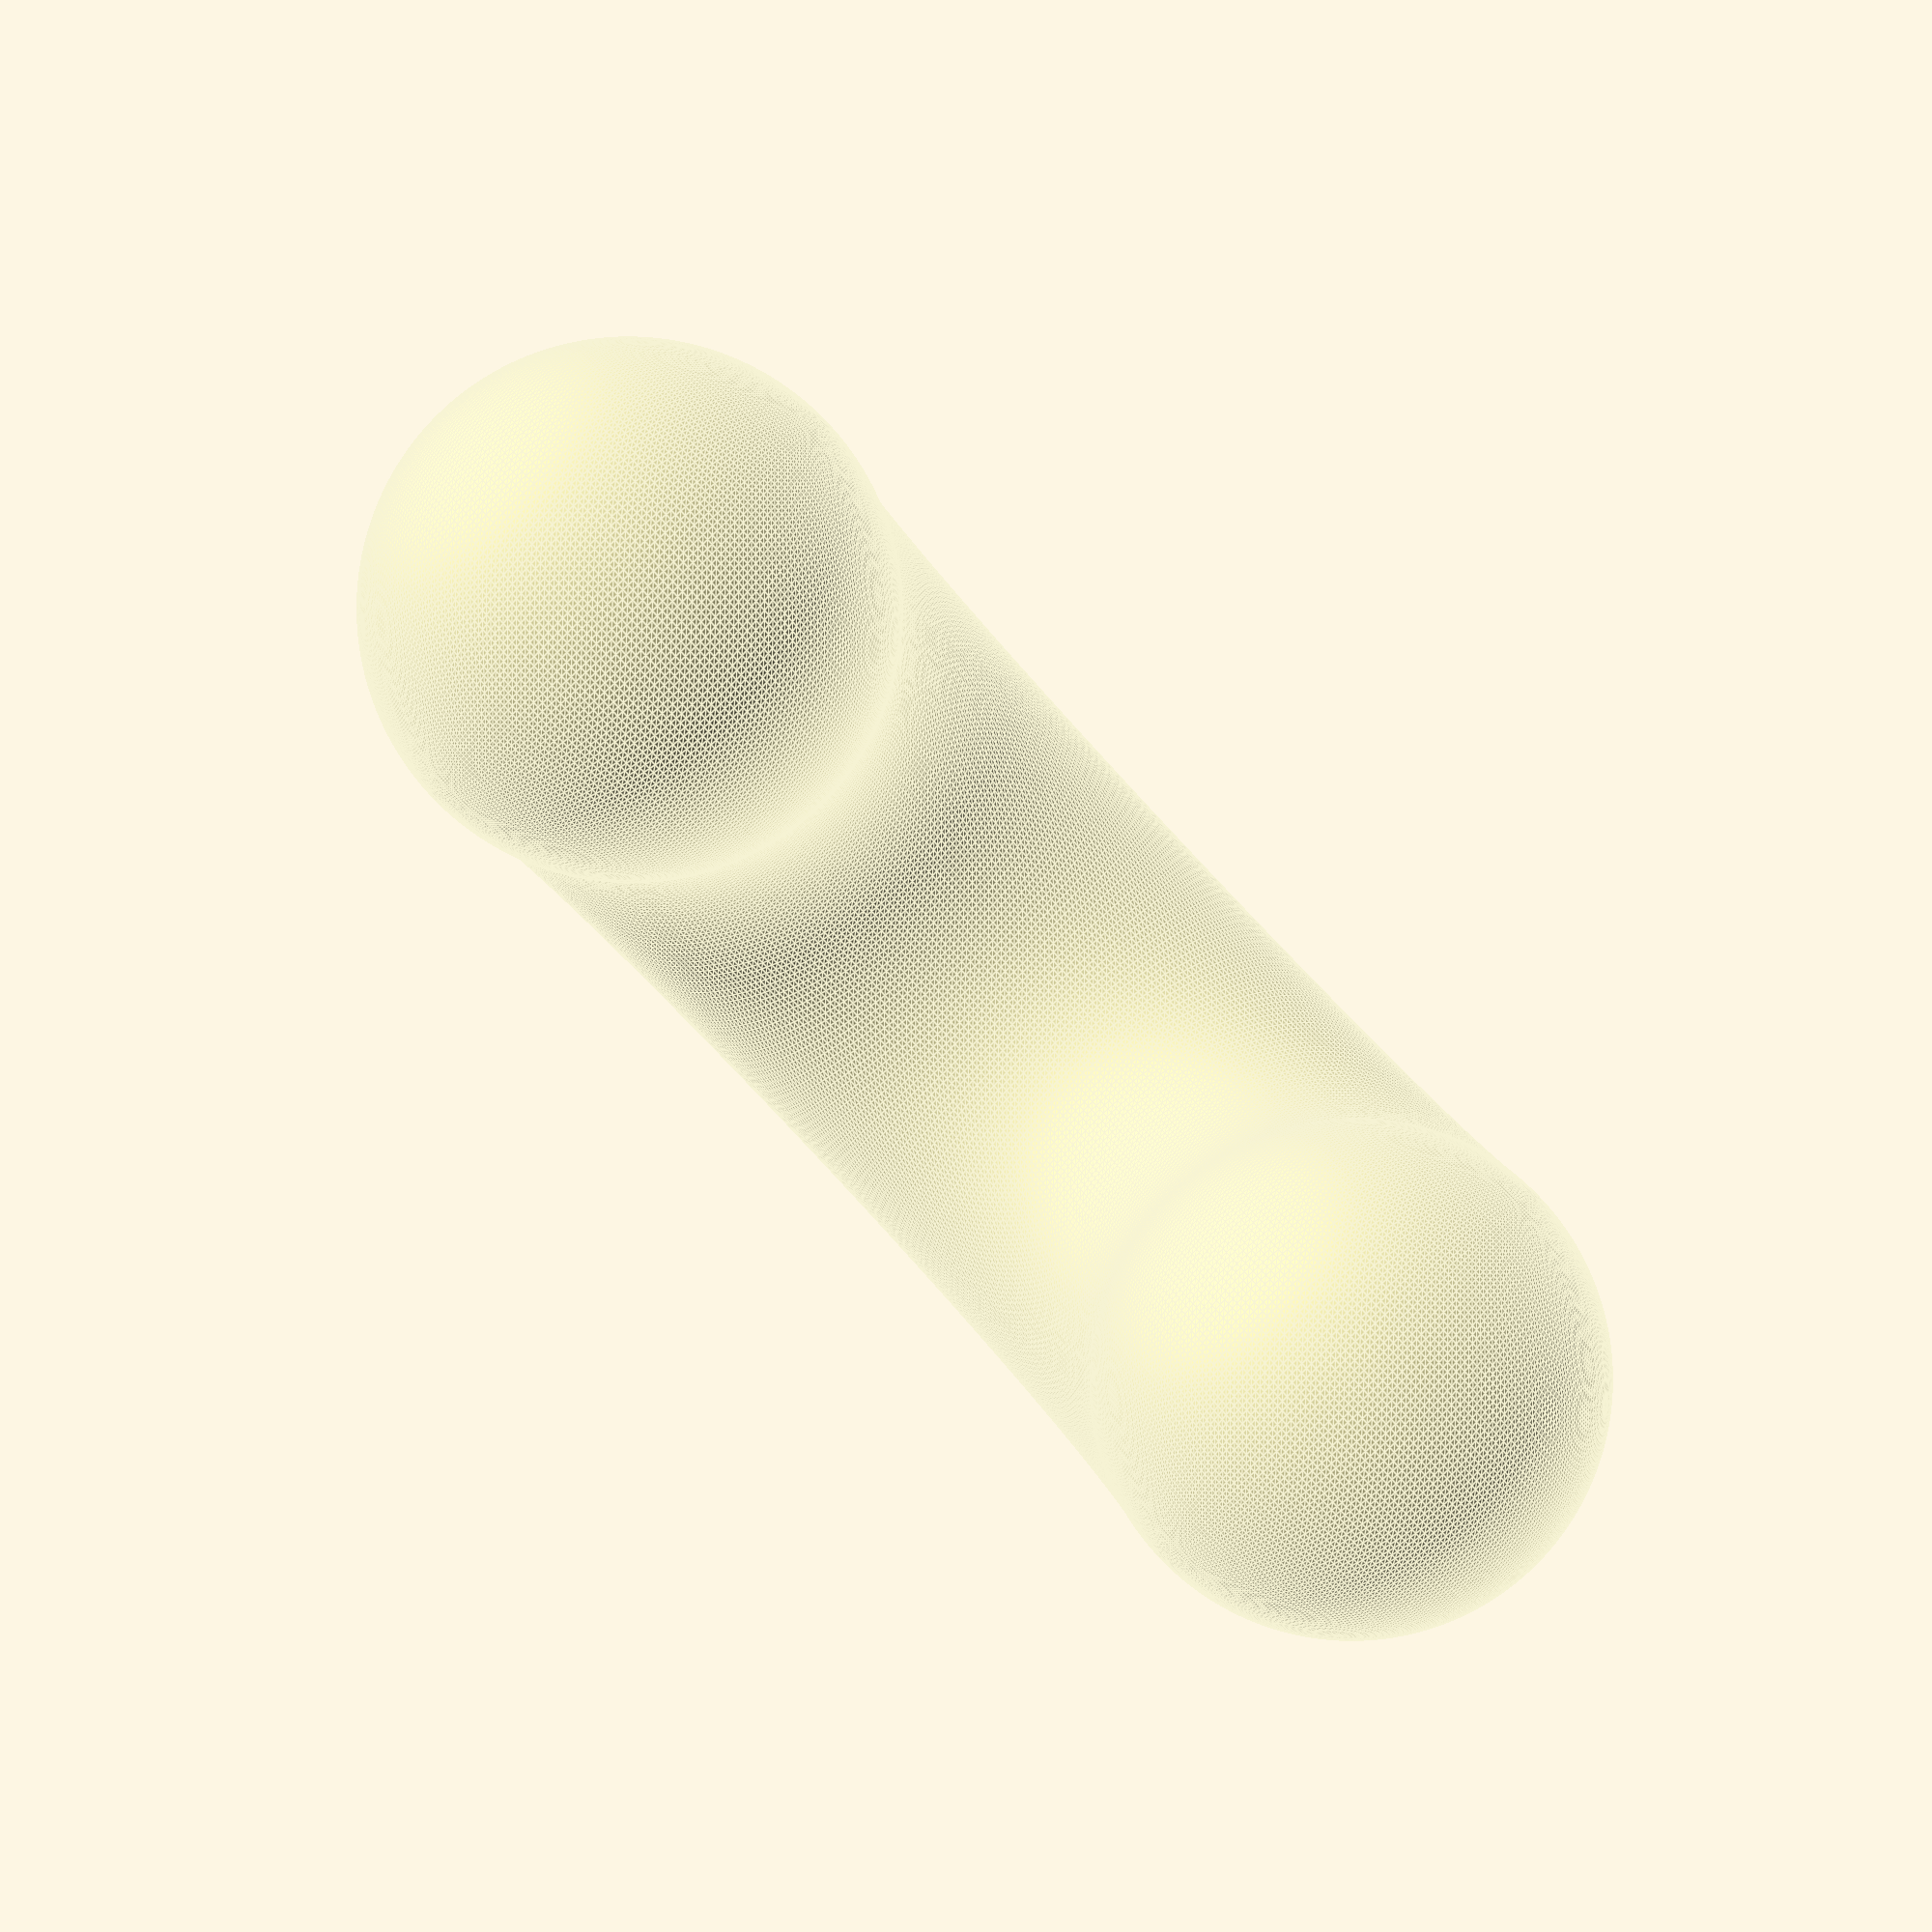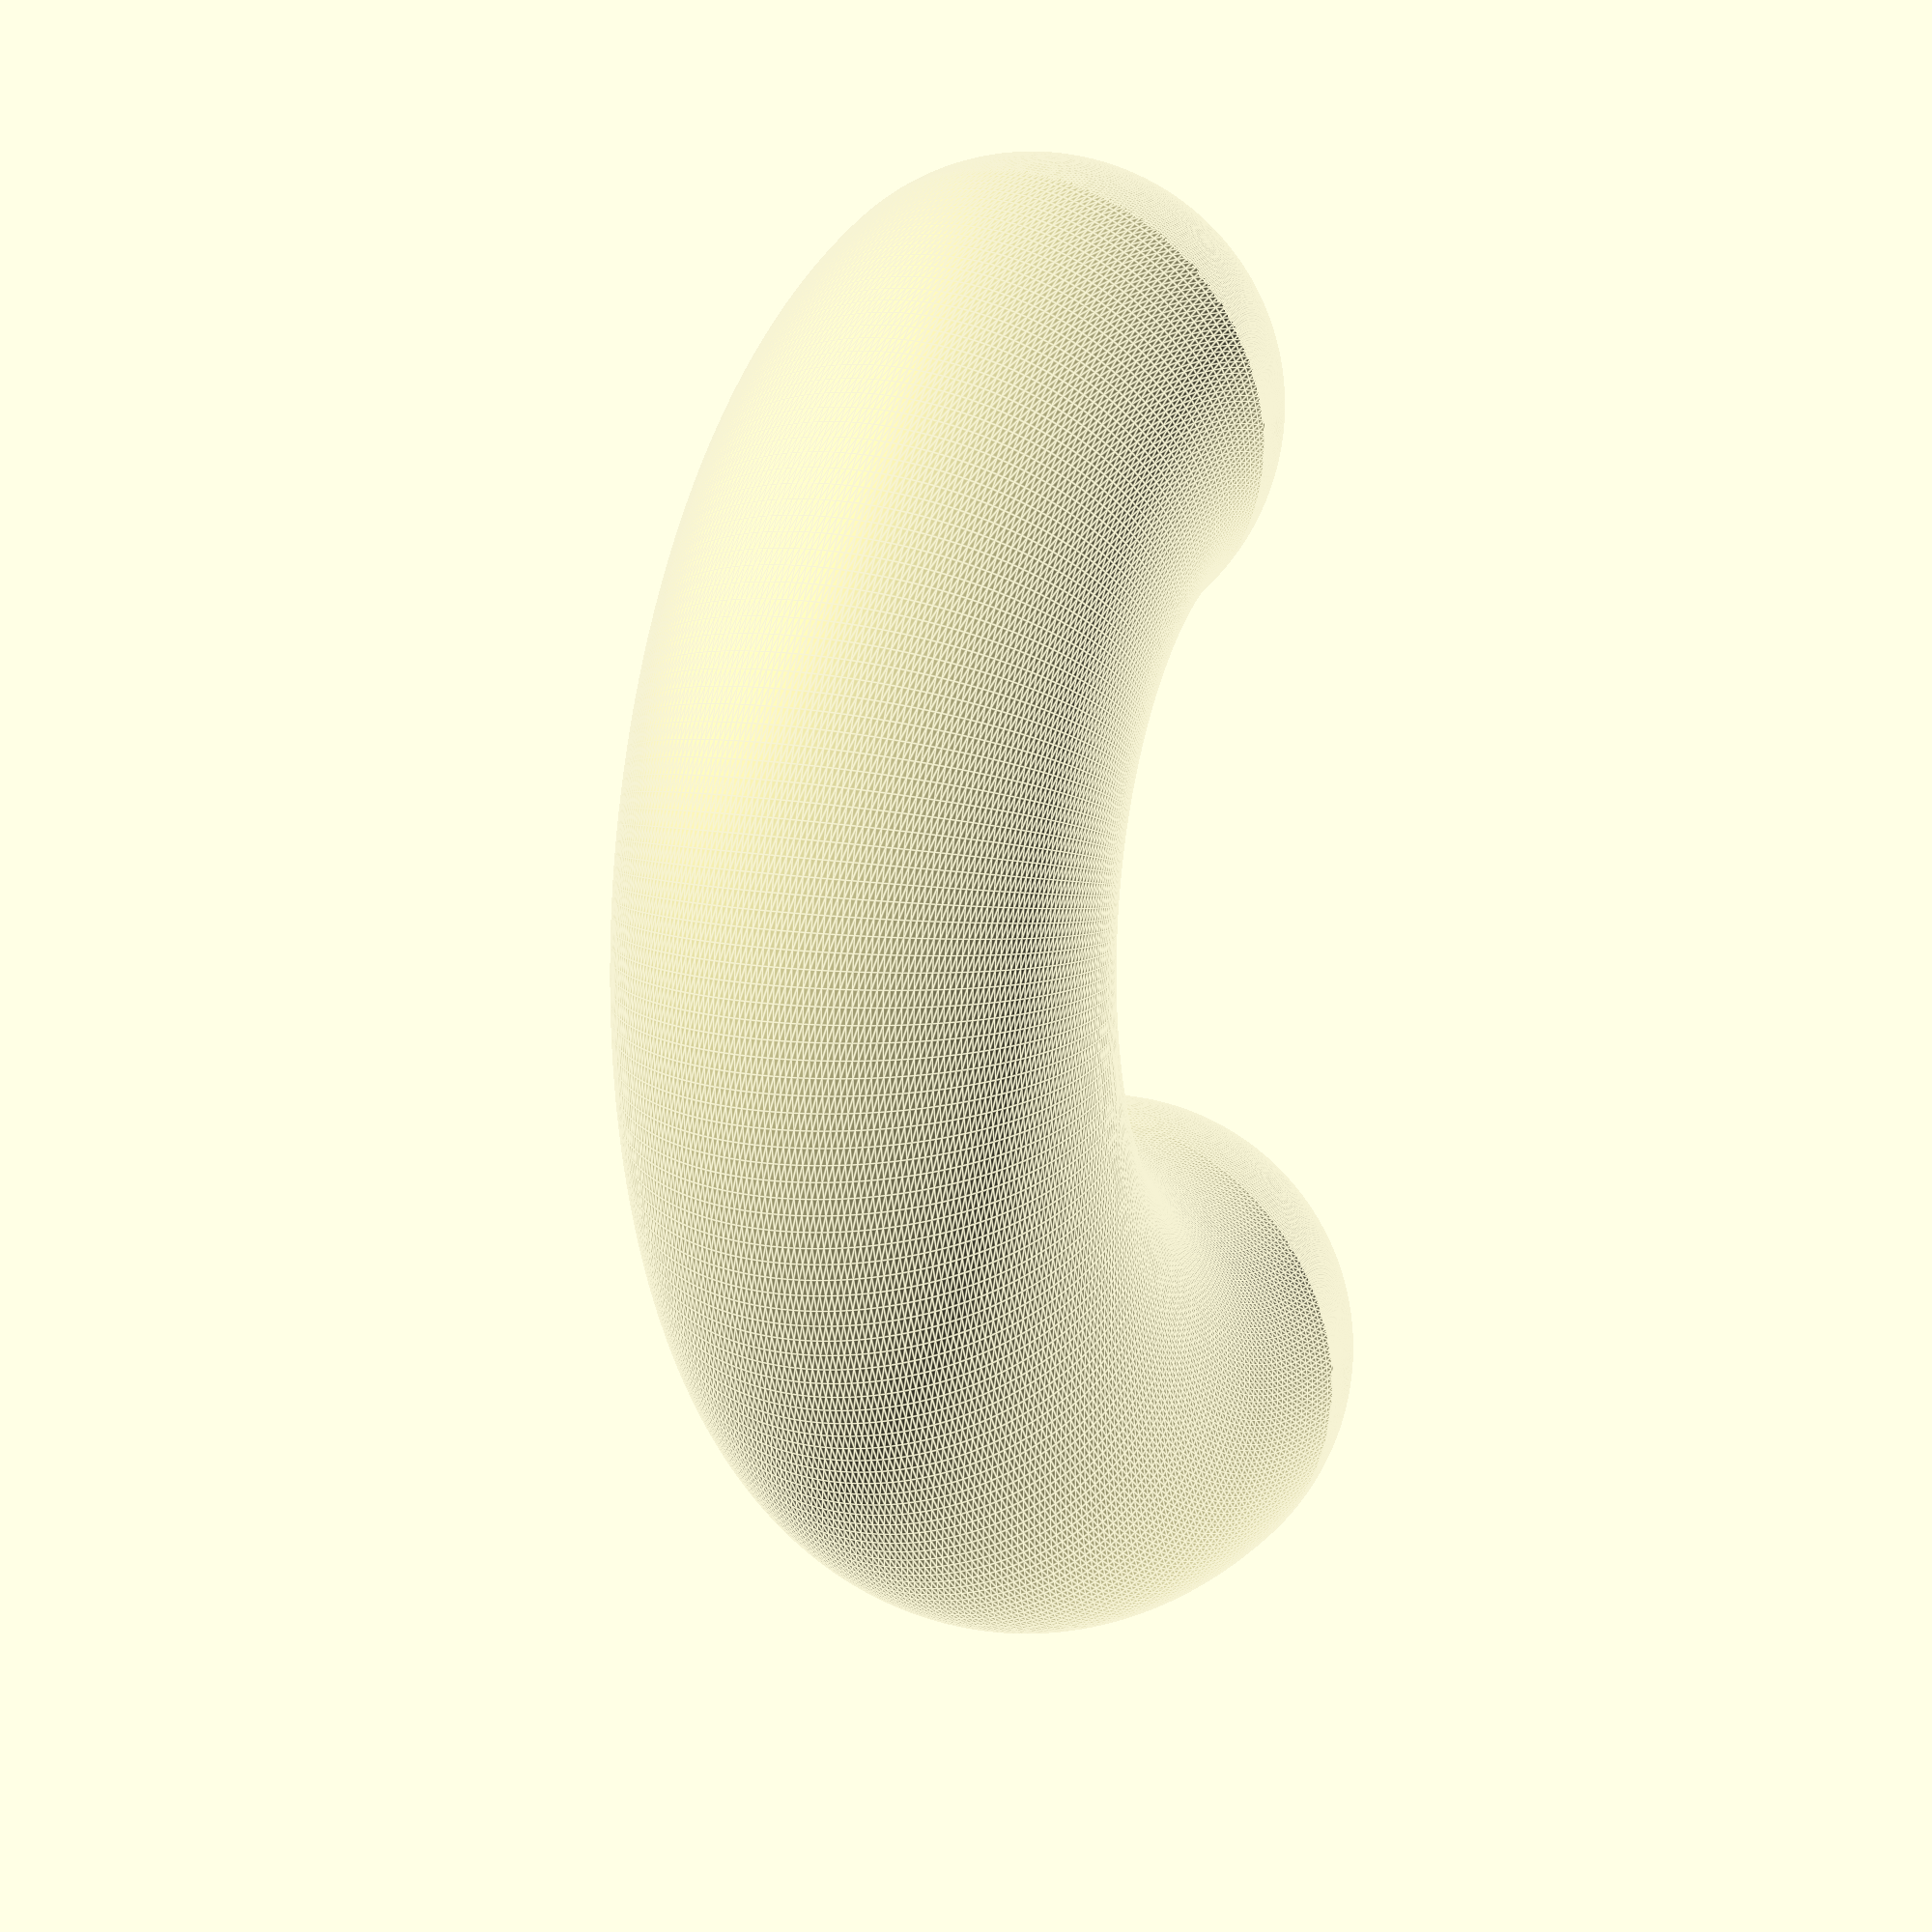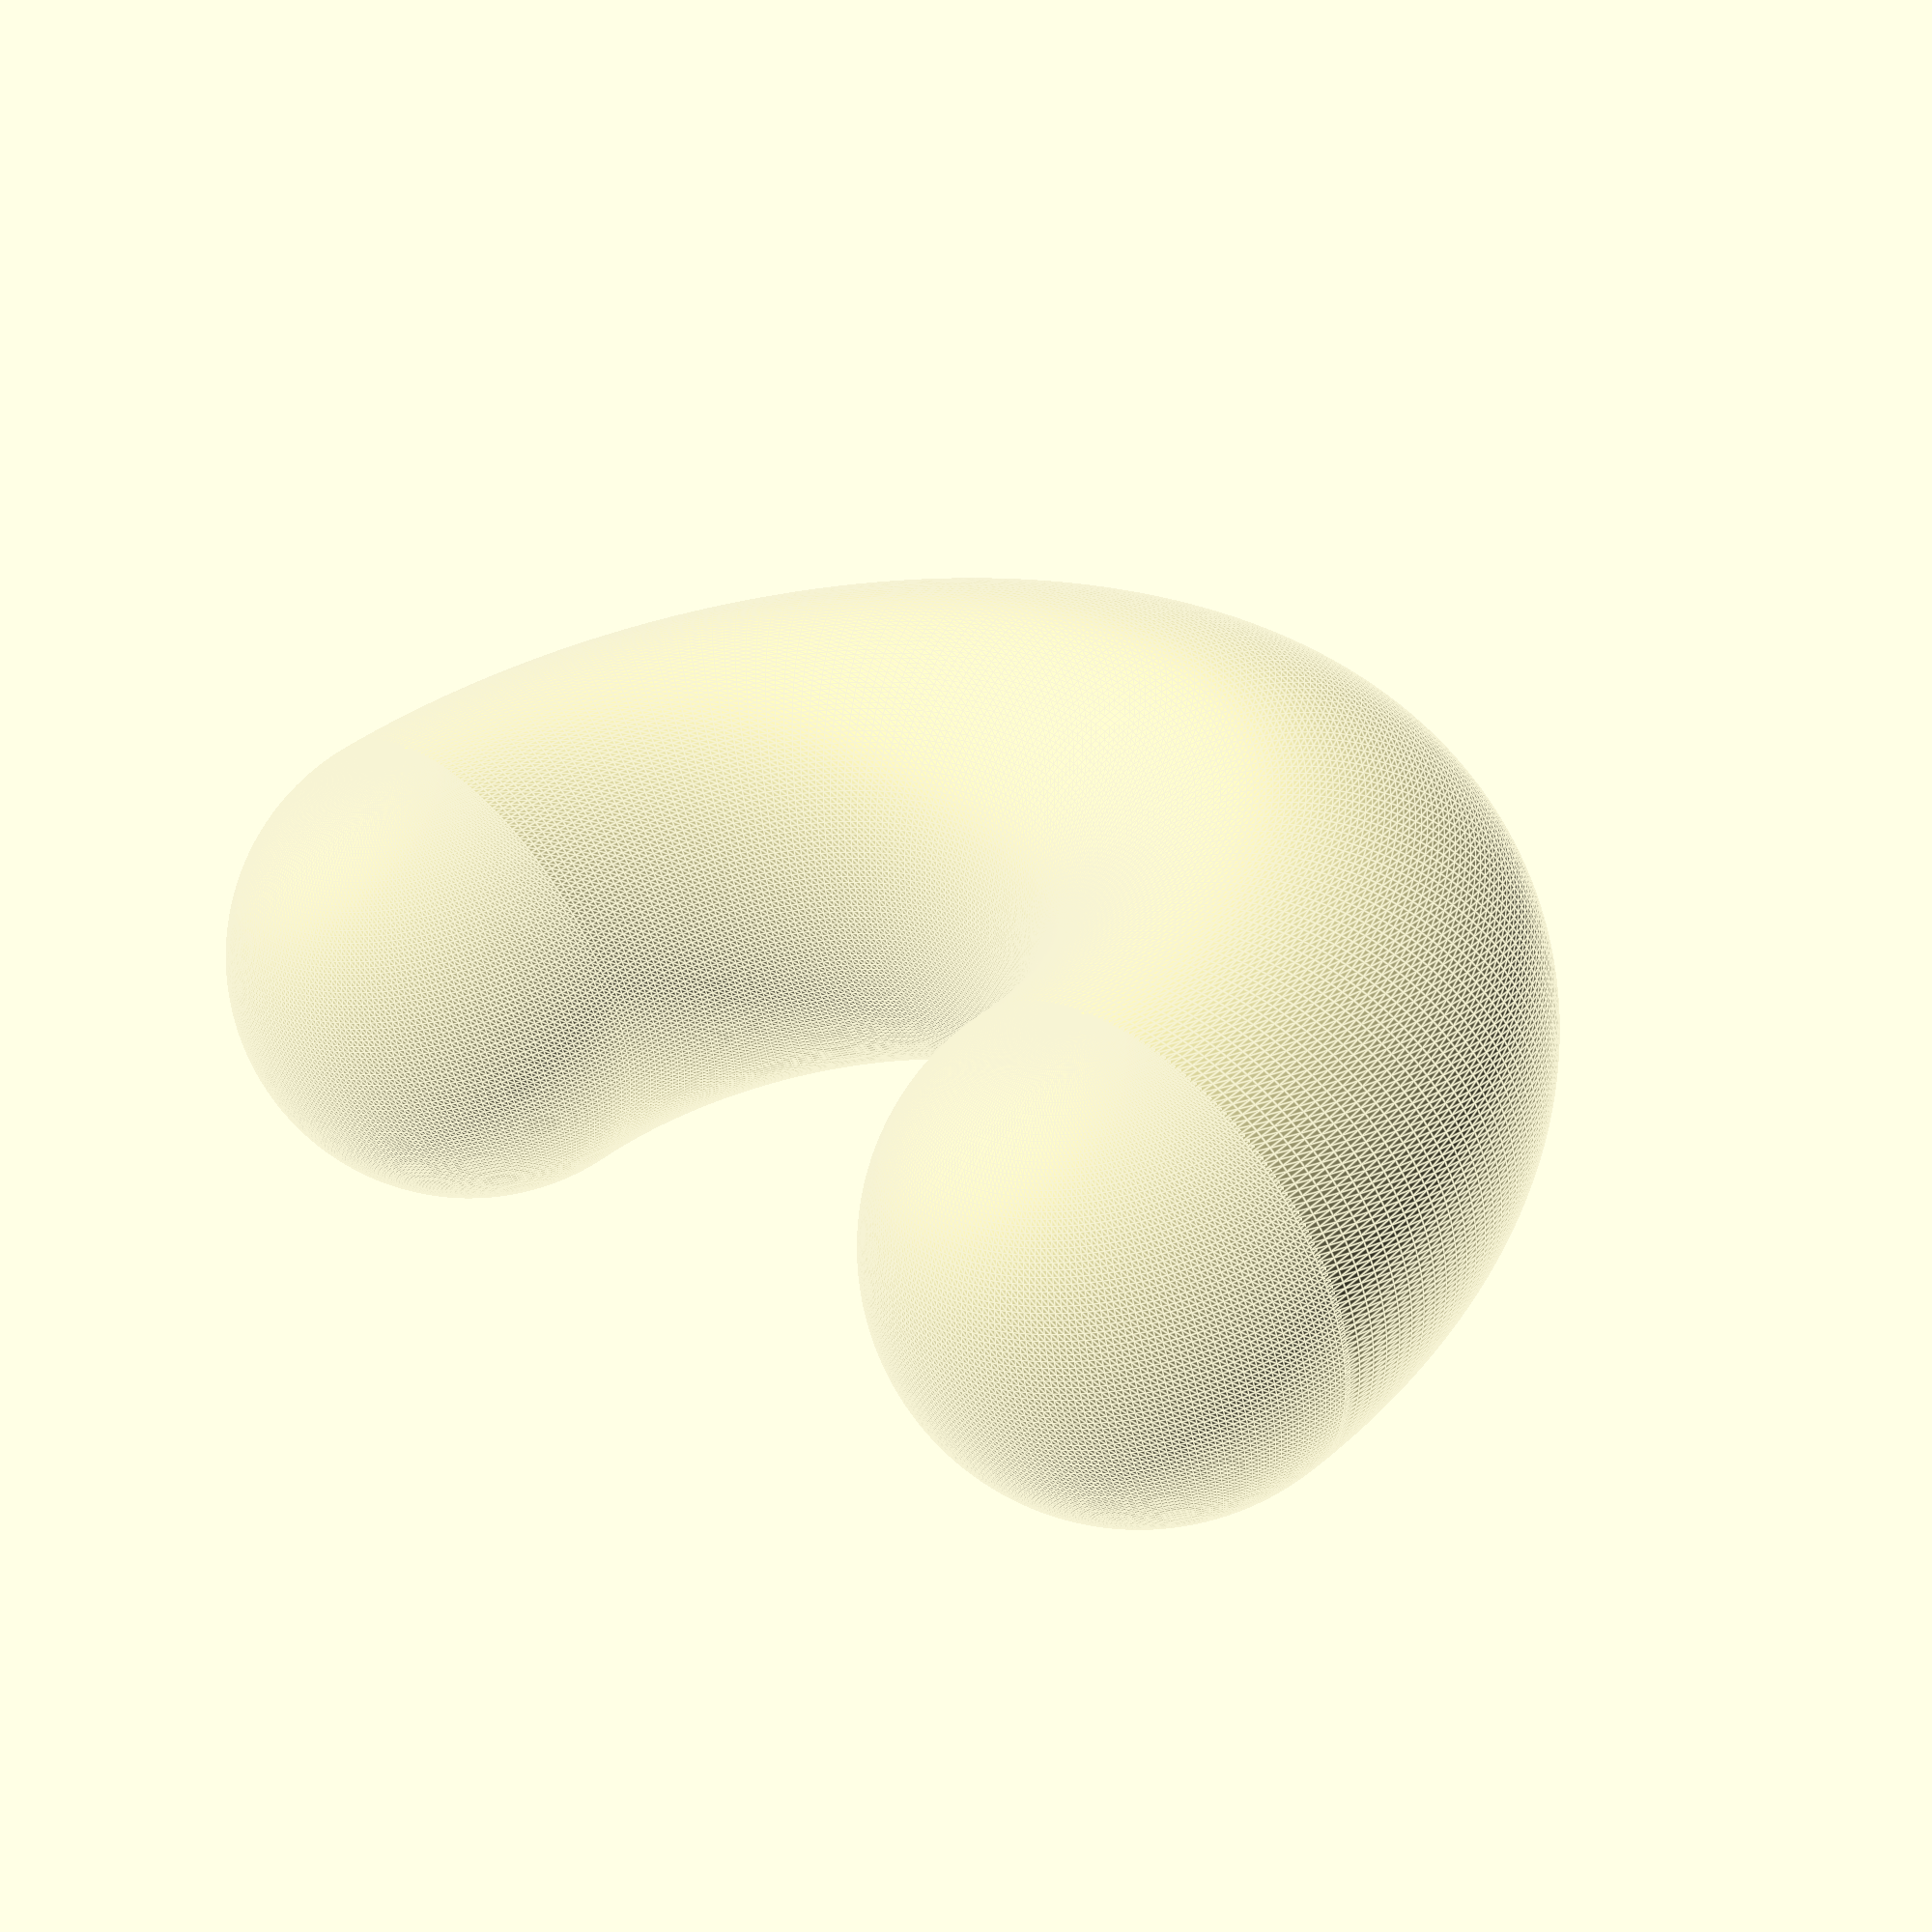
<openscad>
$fn = $preview ? 256 : 64;
width = 2;

color("PaleGoldenrod"){
rotate_extrude(angle = 180)
//rotate([90,0,0])
translate([-width/2,0,0])
    circle(d=1);
translate([-width/2,0,0])
    sphere(d=1);
translate([width/2,0,0])
    sphere(d=1);
    }
</openscad>
<views>
elev=89.5 azim=170.3 roll=313.1 proj=p view=edges
elev=167.8 azim=260.3 roll=246.4 proj=o view=edges
elev=238.9 azim=312.8 roll=348.2 proj=p view=edges
</views>
